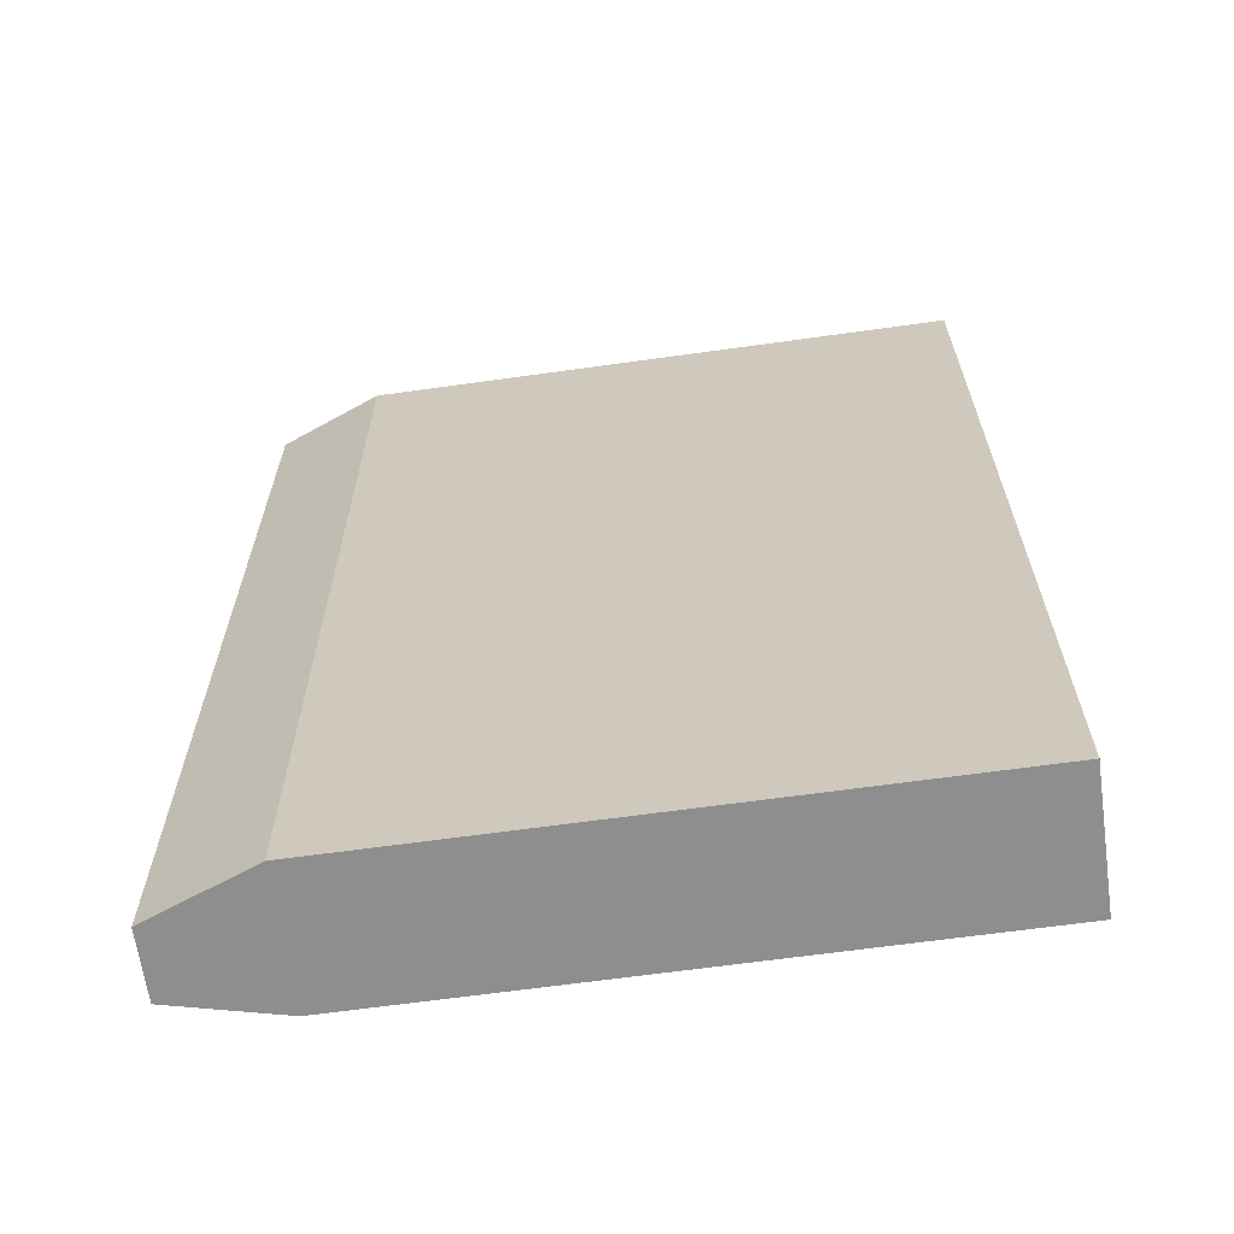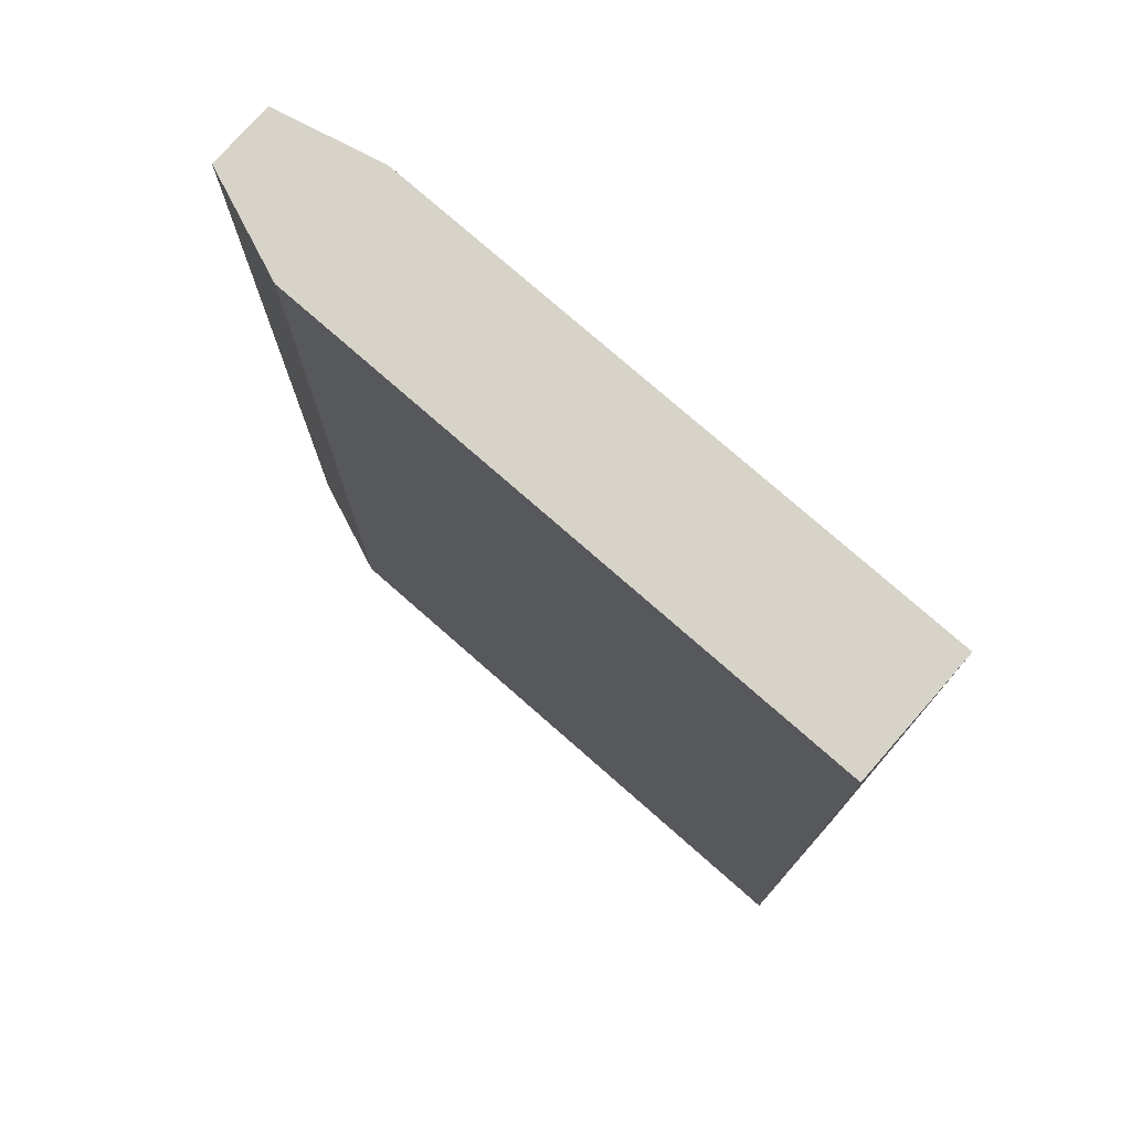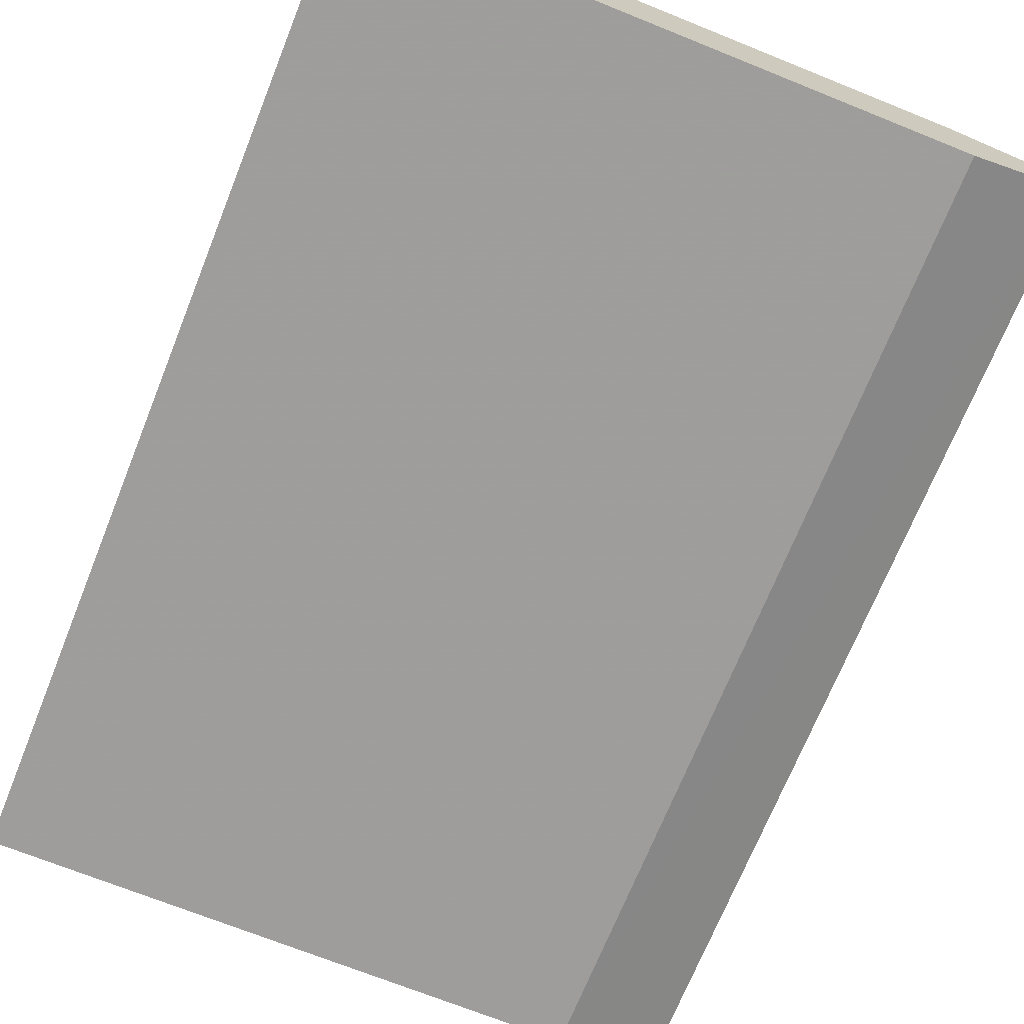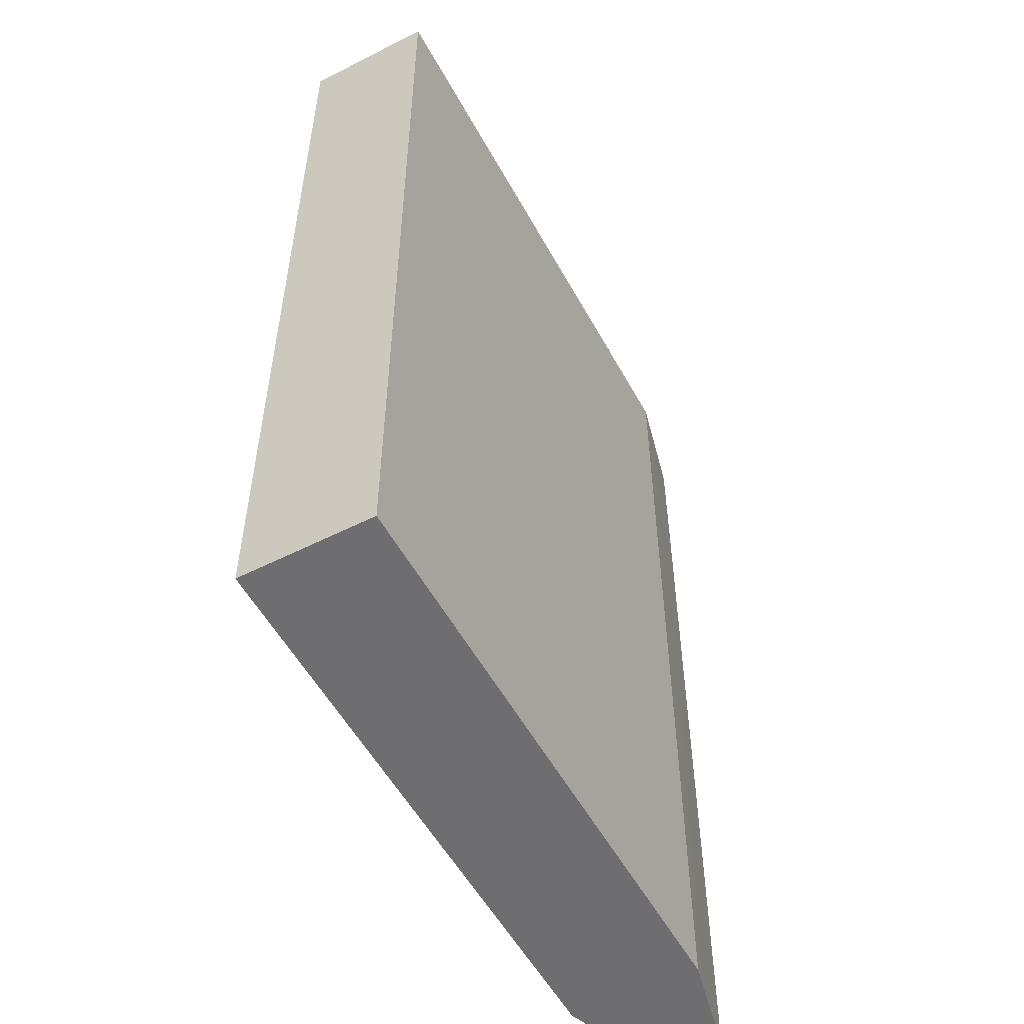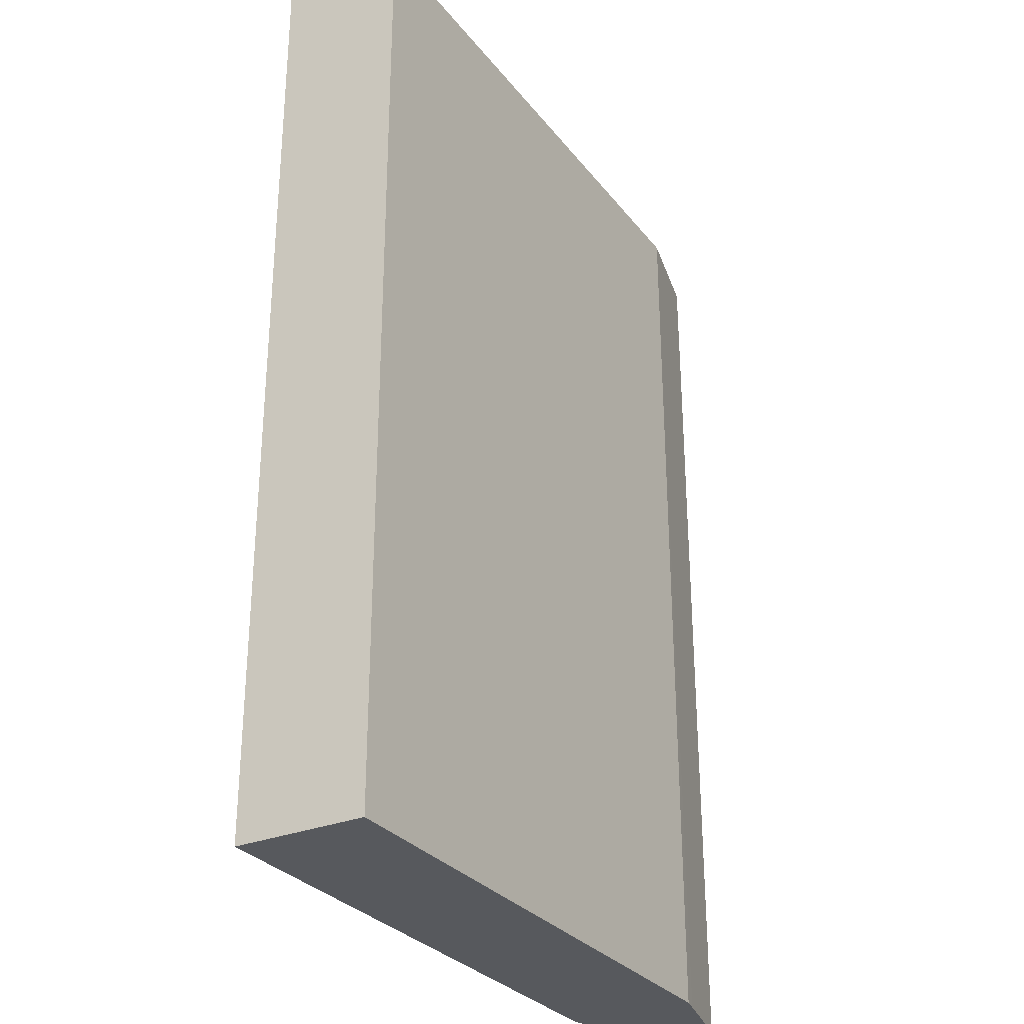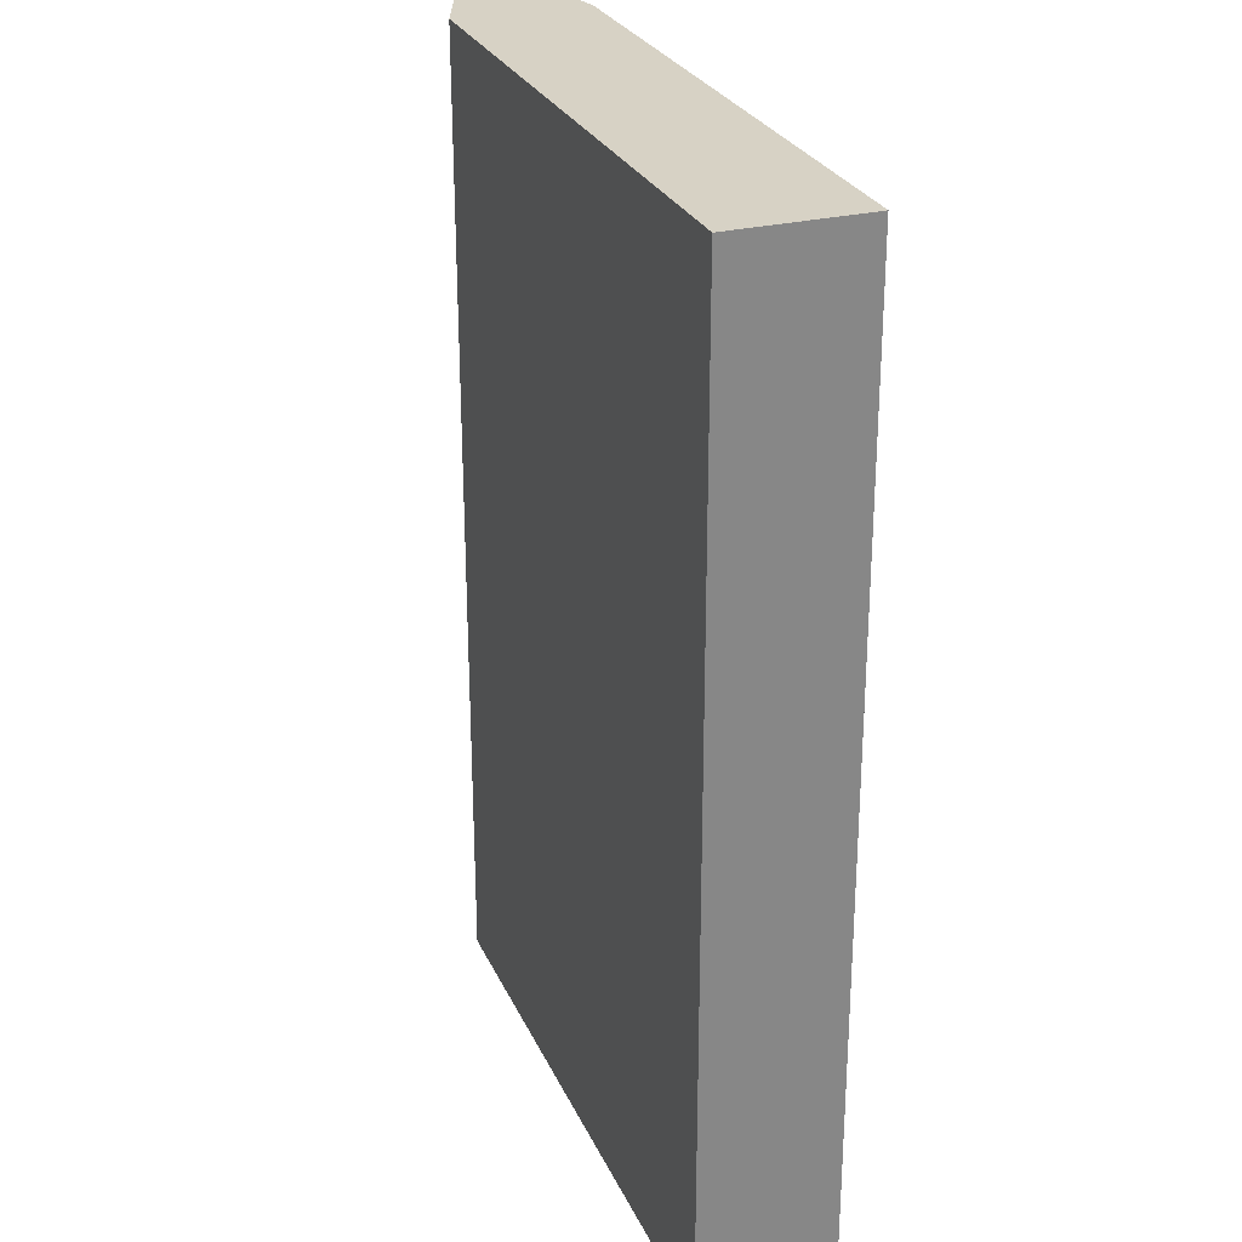
<metadata>
{"format":"obj","ext":"obj","renderer":"f3d","projection":"perspective","resolution":1024,"background":"white","views":[{"elev":-65.0,"azim":8.0,"up":"+Z"},{"elev":76.5,"azim":41.3,"up":"+Z"},{"elev":-70.7,"azim":158.1,"up":"+Y"},{"elev":-54.4,"azim":118.3,"up":"+Z"},{"elev":-29.7,"azim":120.6,"up":"+Z"},{"elev":27.6,"azim":69.3,"up":"+Z"}]}
</metadata>
<code>
v -0.1016 0.08946 -0.0005813
v -0.128 0.08946 -0.0005813
v -0.1016 0.08361 -0.0005813
v -0.1016 0.0895 -0.04319
v -0.128 0.08951 -0.04319
v -0.1327 0.08835 -0.006771
v -0.1327 0.08833 -0.0005813
v -0.1287 0.08933 -0.04319
v -0.128 0.08361 -0.0005813
v -0.128 0.08361 -0.006771
v -0.128 0.08361 -0.04319
v -0.1016 0.08361 -0.03023
v -0.1016 0.08361 -0.04319
v -0.1327 0.08837 -0.04319
v -0.1327 0.08835 -0.01301
v -0.1327 0.08542 -0.0005813
v -0.1327 0.08835 -0.0317
v -0.1327 0.08542 -0.0317
v -0.1327 0.08542 -0.04319
v -0.132 0.08514 -0.04319
f 1 2 7
f 1 7 16
f 1 16 9
f 1 9 3
f 1 3 12
f 1 12 13
f 1 13 4
f 1 4 5
f 1 5 2
f 2 6 7
f 2 5 8
f 2 8 6
f 3 9 10
f 3 10 11
f 3 11 12
f 4 13 11
f 4 11 20
f 4 20 19
f 4 19 14
f 4 14 8
f 4 8 5
f 6 8 14
f 6 14 15
f 6 15 7
f 7 15 17
f 7 17 18
f 7 18 16
f 9 16 18
f 9 18 19
f 9 19 20
f 9 20 10
f 10 20 11
f 11 13 12
f 14 19 18
f 14 18 17
f 14 17 15

</code>
